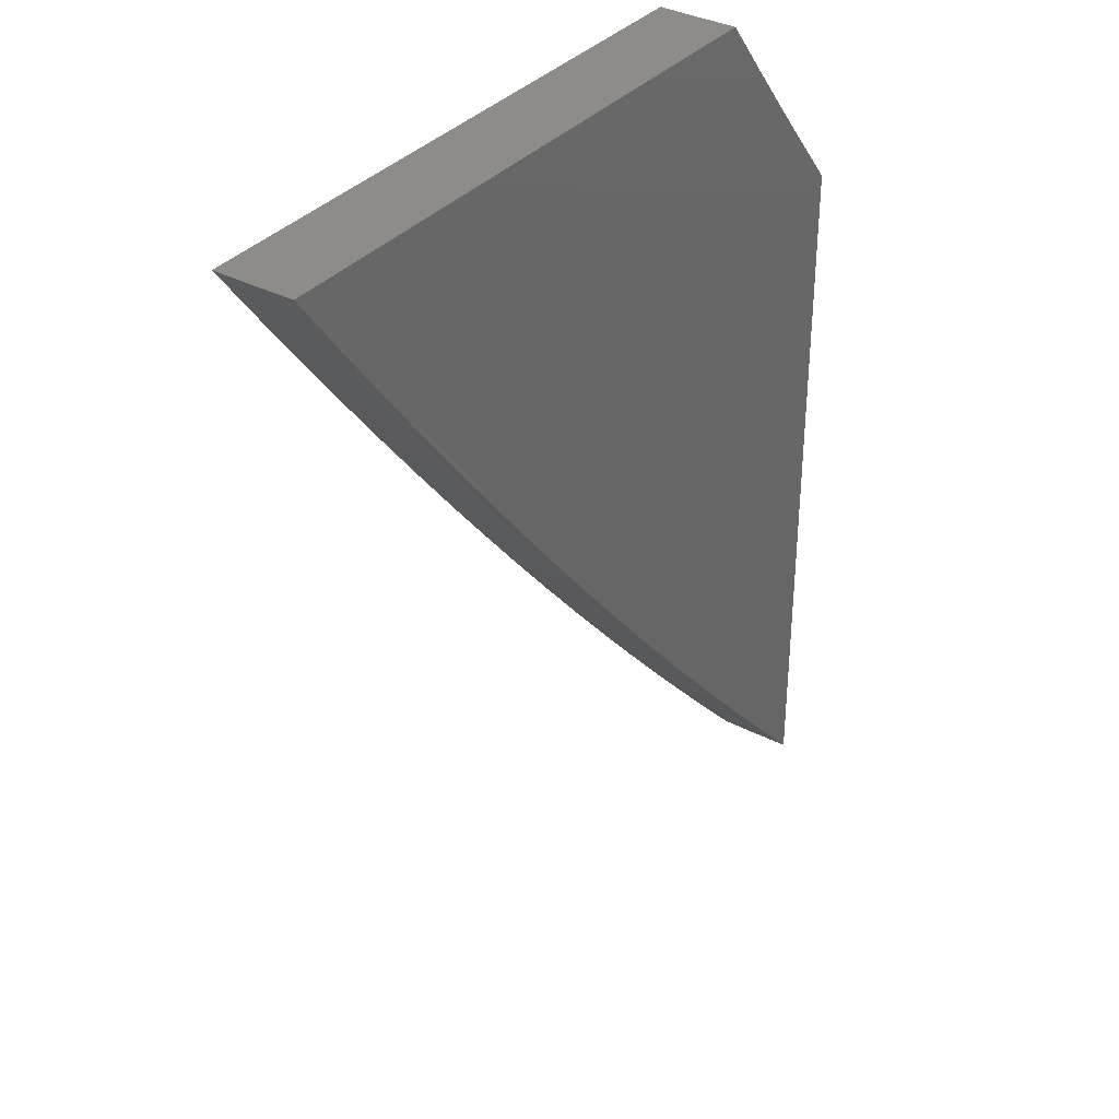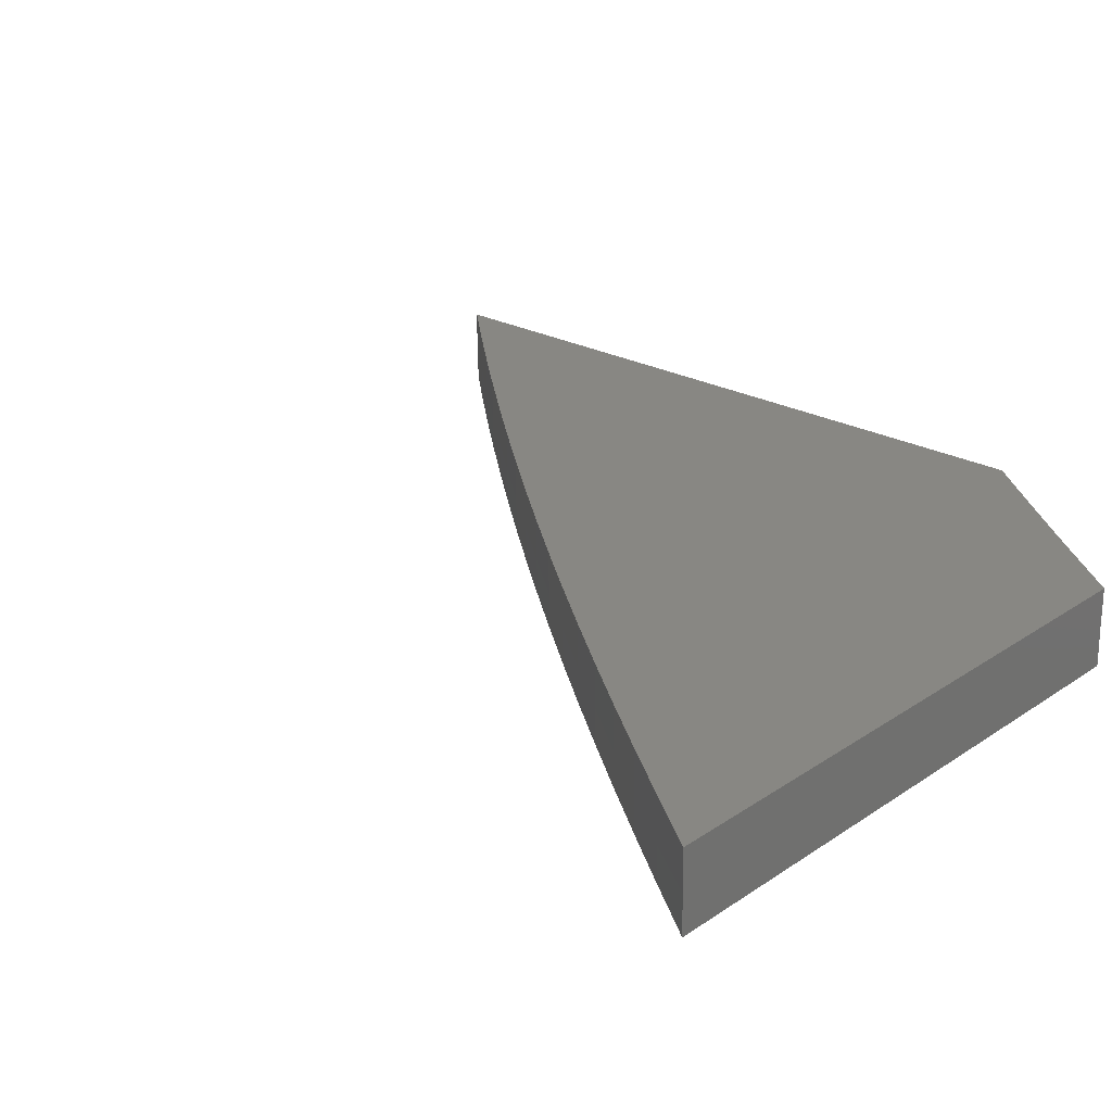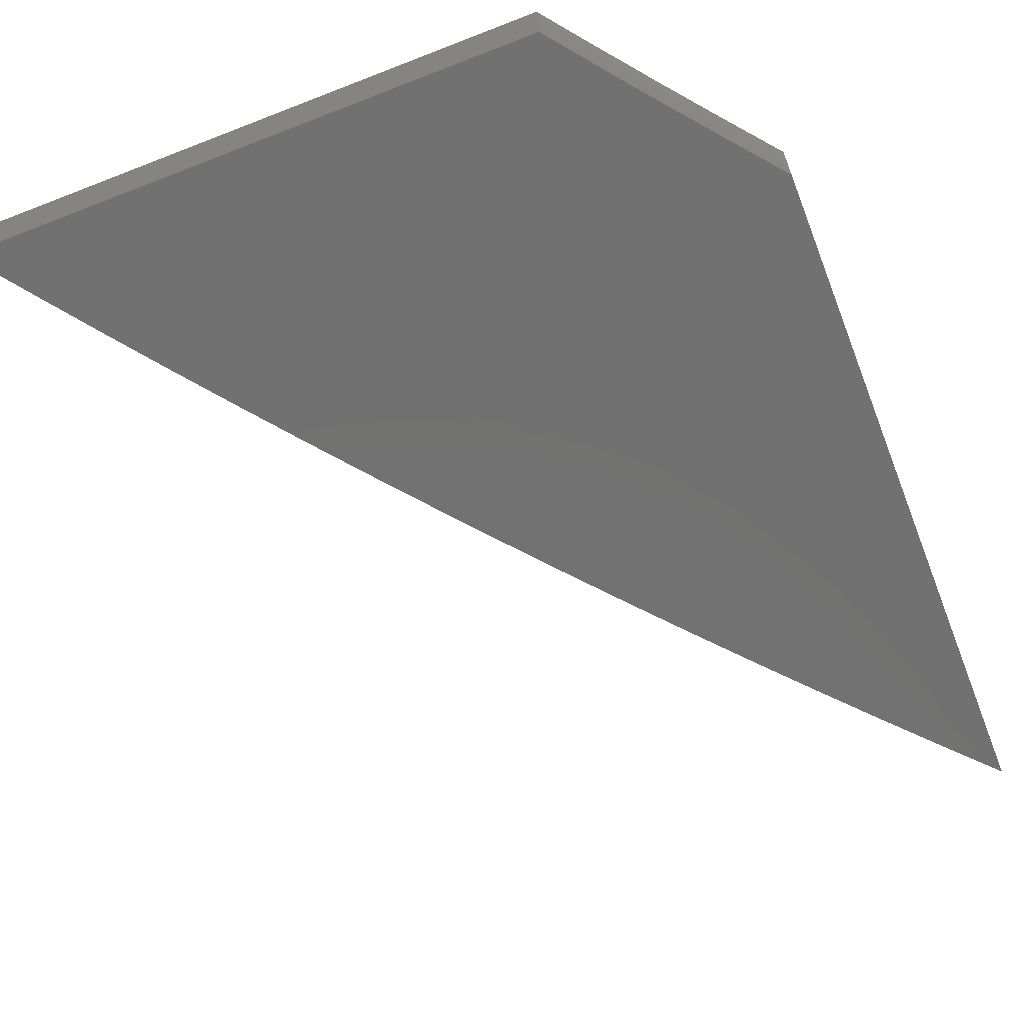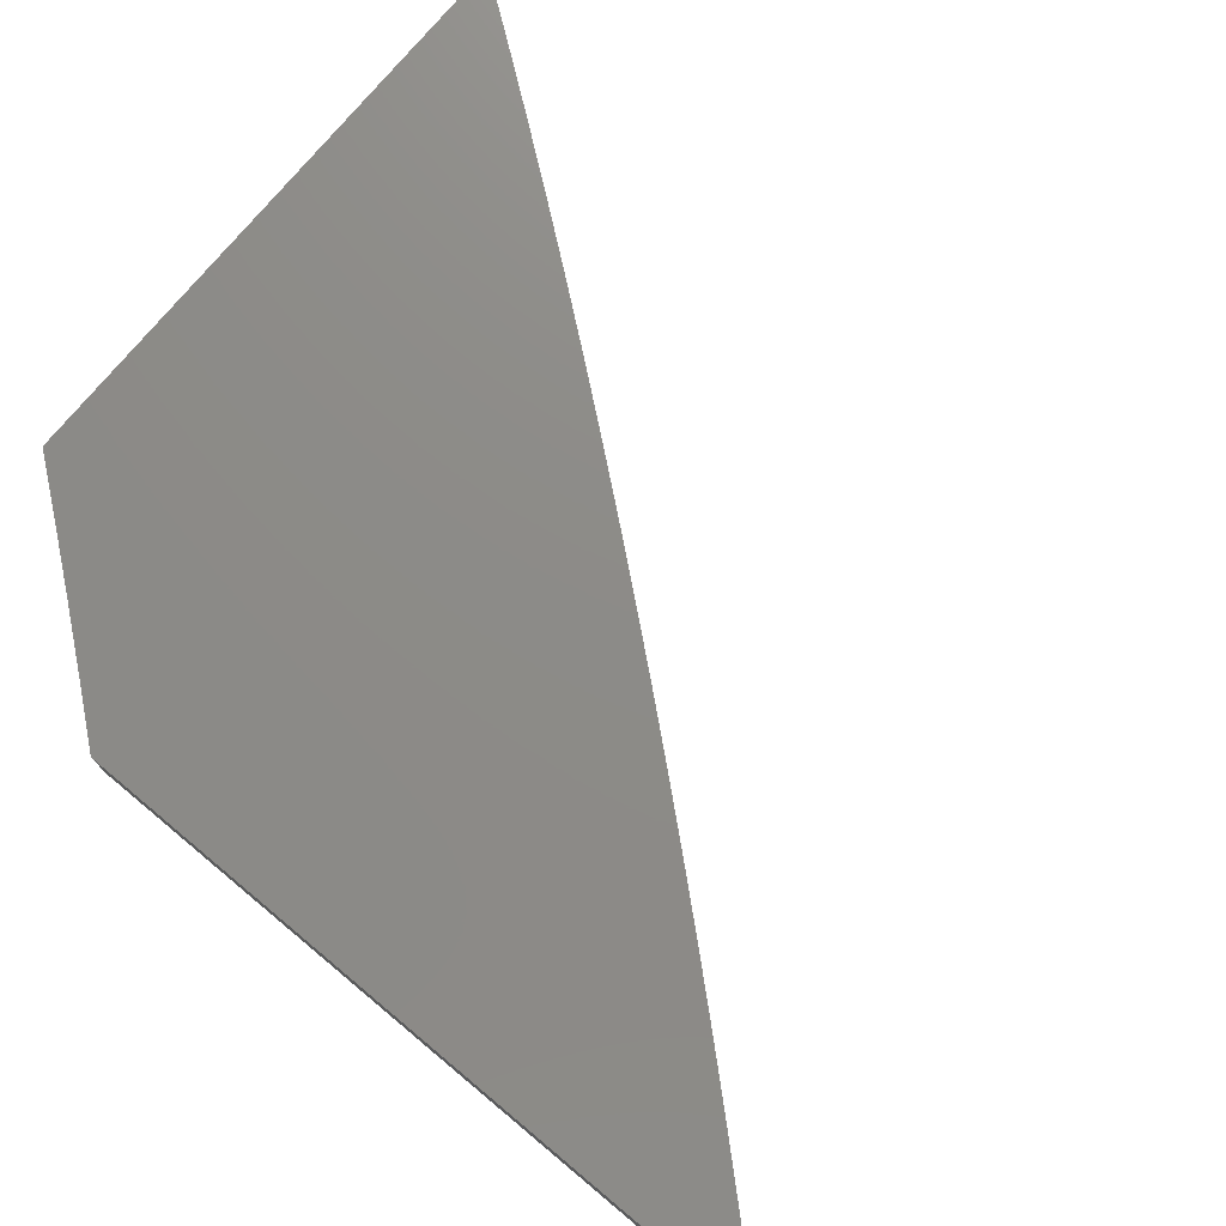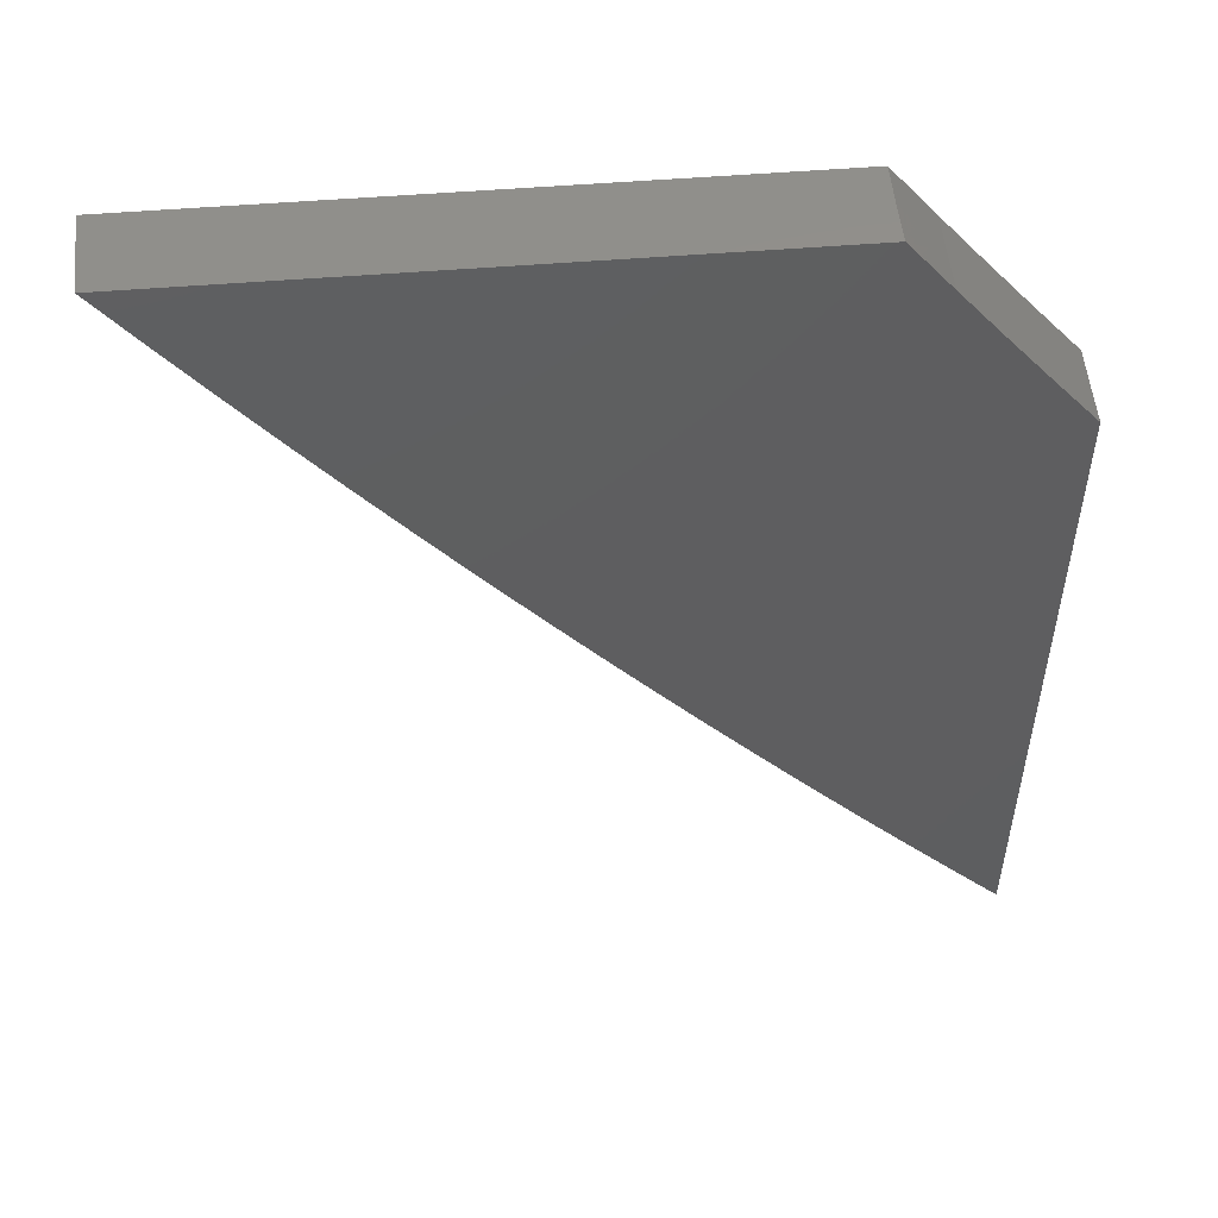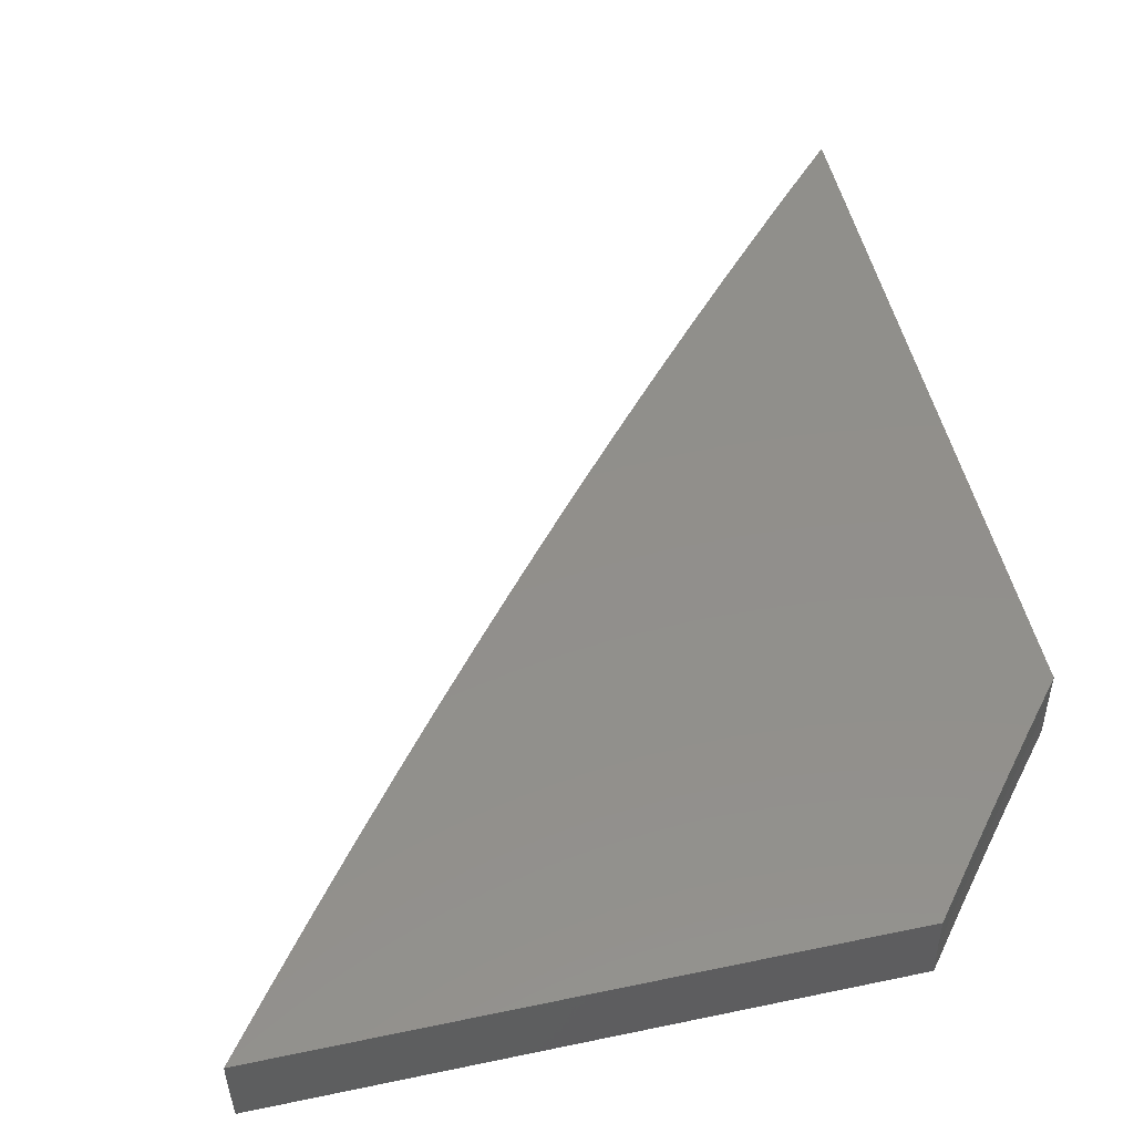
<metadata>
{"format":"stl","ext":"stl","renderer":"f3d","projection":"perspective","resolution":1024,"background":"white","views":[{"elev":35.5,"azim":-54.4,"up":"+Z"},{"elev":24.4,"azim":-48.2,"up":"+Y"},{"elev":-63.7,"azim":21.5,"up":"+Y"},{"elev":75.6,"azim":129.8,"up":"+Y"},{"elev":53.1,"azim":-4.9,"up":"+Z"},{"elev":50.7,"azim":-12.9,"up":"+Y"}]}
</metadata>
<code>
# stl→obj: 66 verts, 128 faces
v -5.123 -8.945 -4
v -5.123 -8.973 -4
v -5.093 -8.945 -4.039
v -5.093 -8.973 -4.039
v -5.062 -8.945 -4.077
v -5.062 -8.973 -4.077
v -5.031 -8.945 -4.115
v -5.031 -8.973 -4.115
v -5 -8.973 -4.153
v -5 -9 -4.152
v -5.031 -9 -4.114
v -5.062 -9 -4.076
v -5.092 -9 -4.038
v -5.122 -9 -4
v -5 -8.945 -4.153
v -5.542 -8.945 -4
v -5.511 -8.945 -4.043
v -5.479 -8.945 -4.086
v -5.447 -8.945 -4.129
v -5.415 -8.945 -4.171
v -5.382 -8.945 -4.213
v -5.349 -8.945 -4.255
v -5.316 -8.945 -4.297
v -5.282 -8.945 -4.338
v -5.248 -8.945 -4.379
v -5 -8.945 -4.66
v -5.036 -8.945 -4.621
v -5.072 -8.945 -4.581
v -5.108 -8.945 -4.541
v -5.144 -8.945 -4.501
v -5.179 -8.945 -4.461
v -5.213 -8.945 -4.42
v -5.51 -9 -4.043
v -5.541 -9 -4
v -5.511 -8.975 -4.043
v -5.542 -8.973 -4
v -5.479 -8.975 -4.086
v -5.478 -9 -4.086
v -5.447 -8.975 -4.129
v -5.446 -9 -4.129
v -5.415 -8.975 -4.171
v -5.414 -9 -4.171
v -5.382 -8.975 -4.213
v -5.381 -9 -4.213
v -5.349 -8.974 -4.255
v -5.348 -9 -4.255
v -5.315 -8.974 -4.297
v -5.315 -9 -4.297
v -5.282 -8.974 -4.338
v -5.281 -9 -4.338
v -5.248 -8.974 -4.379
v -5.247 -9 -4.379
v -5.213 -8.974 -4.42
v -5.213 -9 -4.42
v -5.178 -9 -4.46
v -5.178 -8.973 -4.461
v -5.143 -9 -4.501
v -5.143 -8.973 -4.501
v -5.108 -9 -4.541
v -5.108 -8.973 -4.541
v -5.072 -9 -4.58
v -5.072 -8.973 -4.581
v -5.036 -9 -4.62
v -5.036 -8.973 -4.621
v -5 -9 -4.659
v -5 -8.973 -4.66
f 1 2 3
f 3 2 4
f 3 4 5
f 5 4 6
f 5 6 7
f 7 6 8
f 7 8 9
f 9 8 10
f 10 8 11
f 11 8 6
f 11 6 12
f 12 6 4
f 12 4 13
f 13 4 14
f 14 4 2
f 9 15 7
f 16 1 17
f 17 1 18
f 18 1 19
f 19 1 20
f 20 1 21
f 21 1 22
f 22 1 23
f 23 1 3
f 23 3 24
f 24 3 5
f 24 5 25
f 25 5 7
f 25 7 15
f 26 27 15
f 15 27 28
f 15 28 29
f 29 30 15
f 15 30 31
f 15 31 32
f 32 25 15
f 33 34 35
f 35 34 36
f 35 36 17
f 17 36 16
f 17 18 35
f 35 18 37
f 35 37 33
f 33 37 38
f 38 37 39
f 38 39 40
f 40 39 41
f 40 41 42
f 42 41 43
f 42 43 44
f 44 43 45
f 44 45 46
f 46 45 47
f 46 47 48
f 48 47 49
f 48 49 50
f 50 49 51
f 50 51 52
f 52 51 53
f 52 53 54
f 54 53 55
f 55 53 56
f 55 56 57
f 57 56 58
f 57 58 59
f 59 58 60
f 59 60 61
f 61 60 62
f 61 62 63
f 63 62 64
f 63 64 65
f 65 64 66
f 66 64 27
f 66 27 26
f 18 19 37
f 37 19 39
f 19 20 39
f 39 20 41
f 20 21 41
f 41 21 43
f 21 22 43
f 43 22 45
f 22 23 45
f 45 23 47
f 23 24 47
f 47 24 49
f 24 25 49
f 49 25 51
f 25 32 51
f 51 32 53
f 32 31 53
f 53 31 56
f 31 30 56
f 56 30 58
f 30 29 58
f 58 29 60
f 29 28 60
f 60 28 62
f 28 27 62
f 62 27 64
f 34 33 14
f 14 33 38
f 14 38 40
f 40 42 14
f 14 42 44
f 14 44 46
f 46 48 14
f 14 48 13
f 13 48 50
f 13 50 12
f 12 50 52
f 12 52 11
f 11 52 10
f 10 52 54
f 10 54 55
f 55 57 10
f 10 57 59
f 10 59 61
f 61 63 10
f 10 63 65
f 10 65 9
f 9 65 66
f 9 66 15
f 15 66 26
f 16 36 1
f 1 36 2
f 2 36 34
f 2 34 14

</code>
